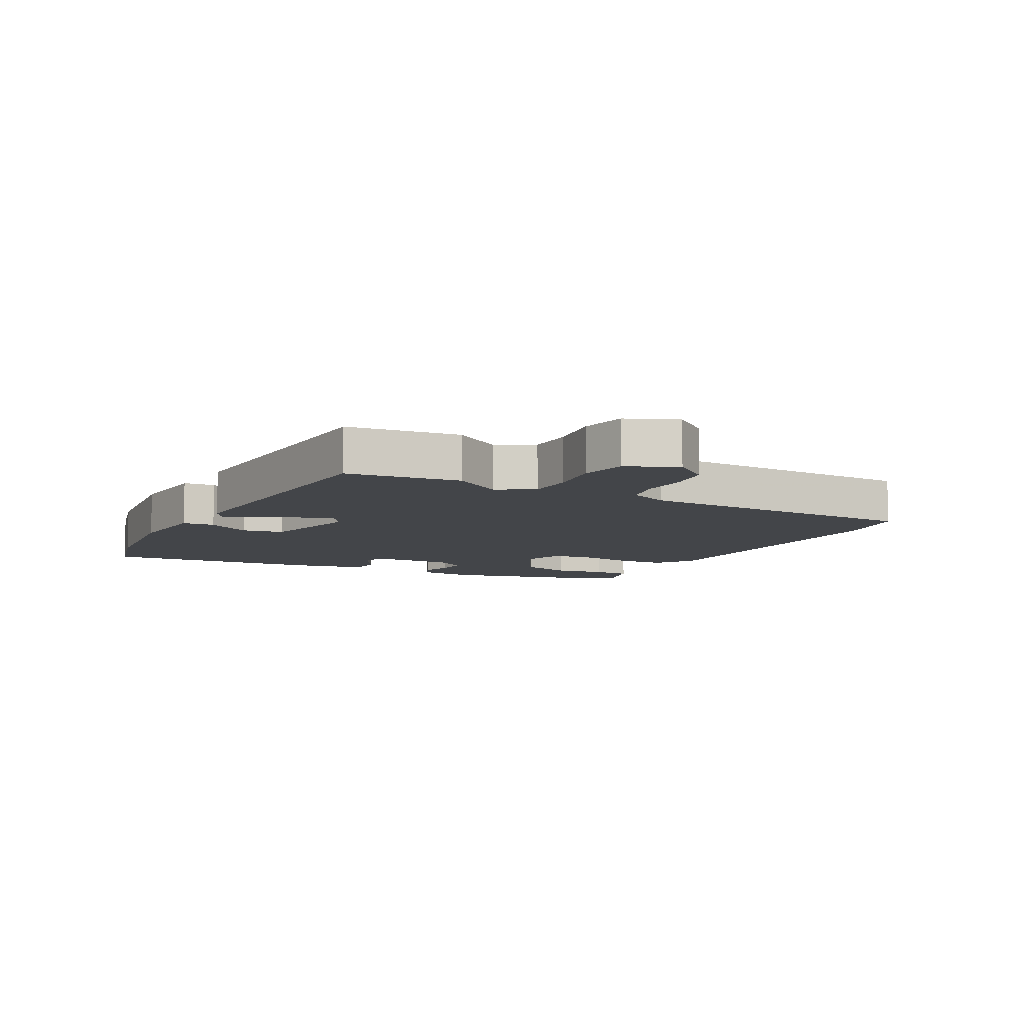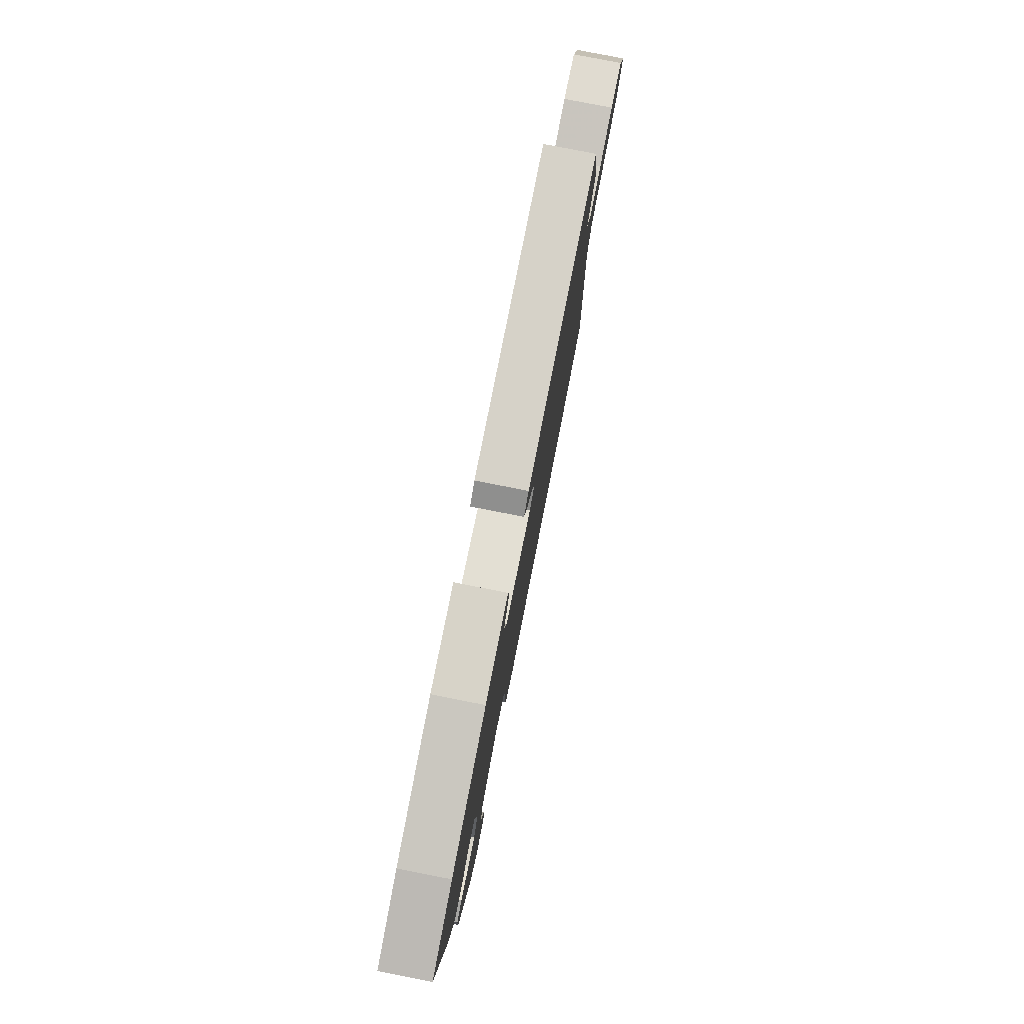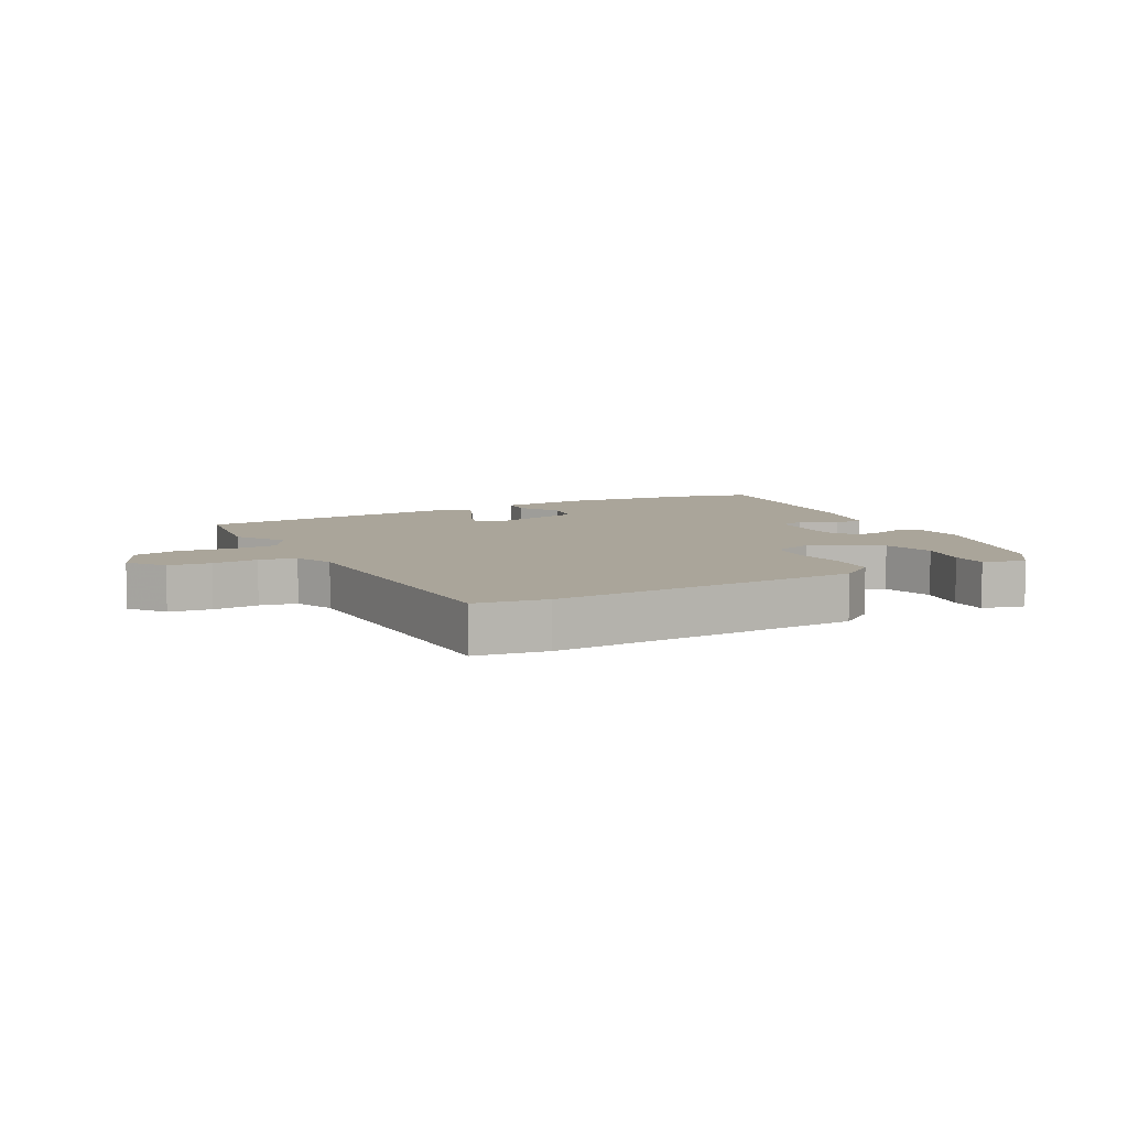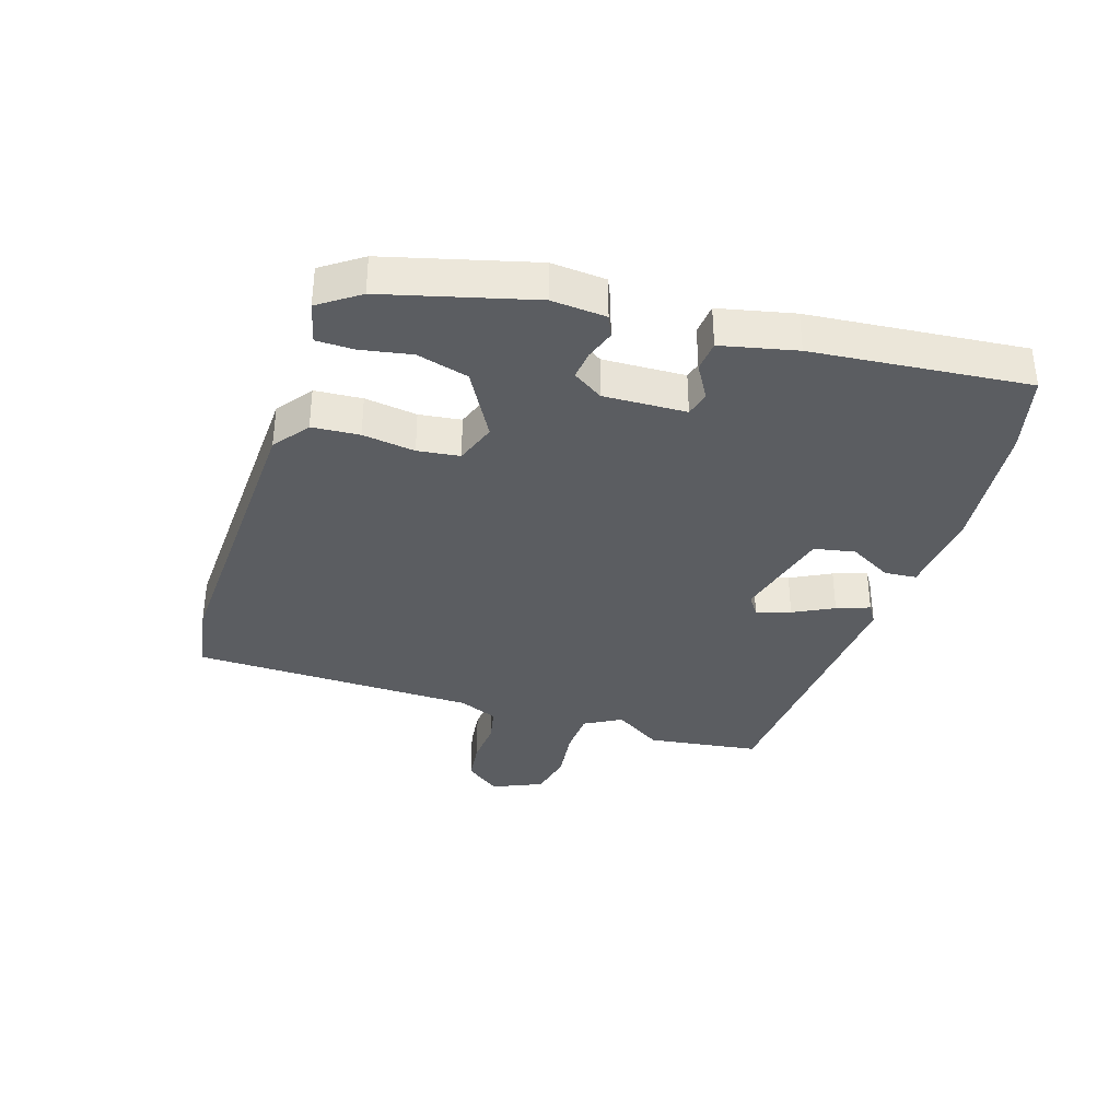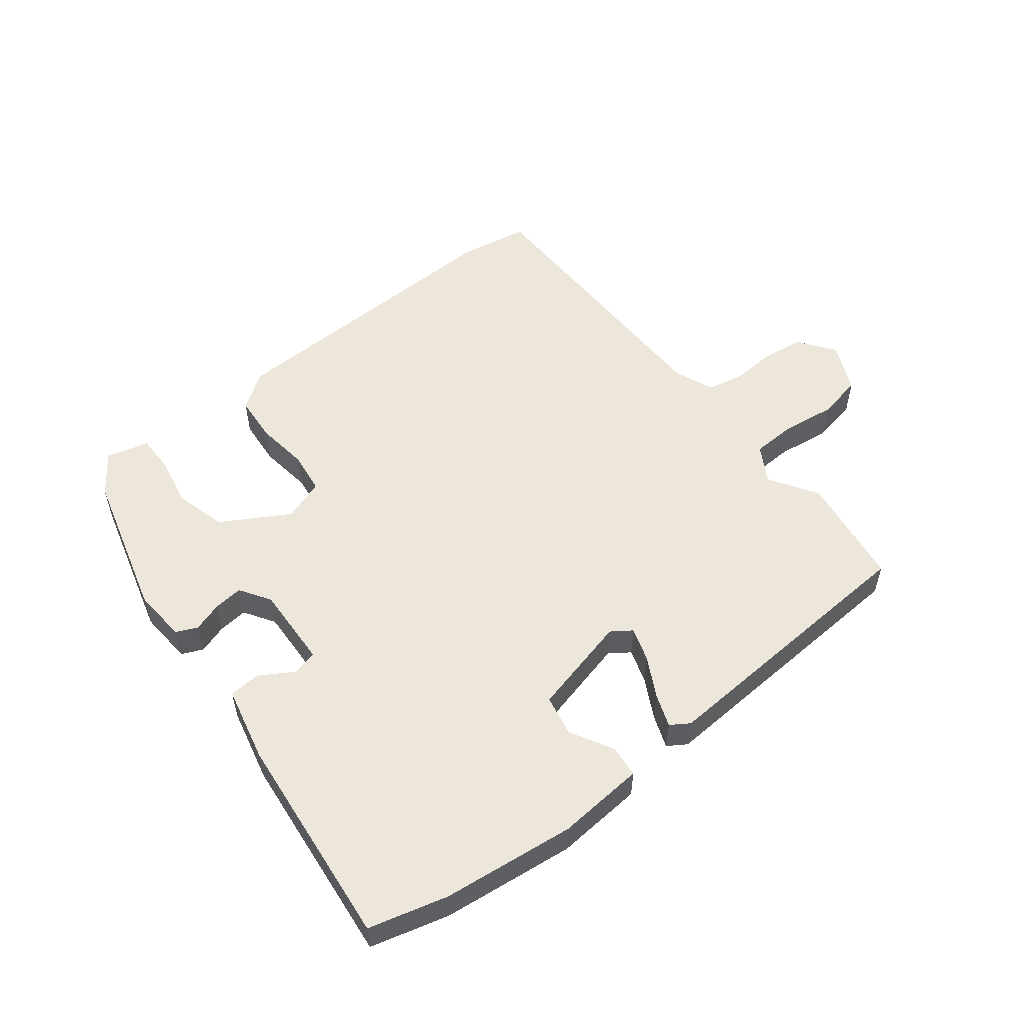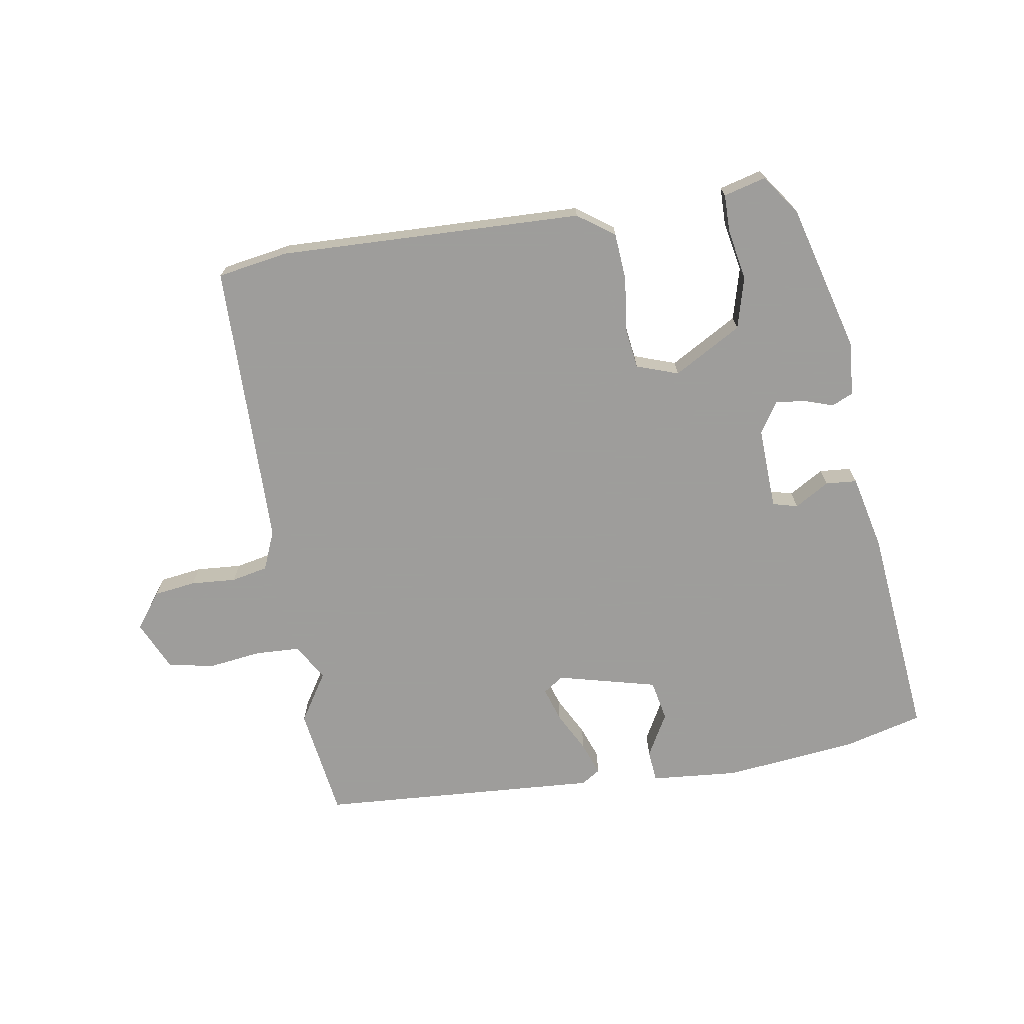
<metadata>
{"format":"obj","ext":"obj","renderer":"f3d","projection":"perspective","resolution":1024,"background":"white","views":[{"elev":-8.7,"azim":59.2,"up":"+Y"},{"elev":79.2,"azim":-78.9,"up":"+Z"},{"elev":7.7,"azim":149.4,"up":"+Y"},{"elev":-35.4,"azim":-110.5,"up":"+Y"},{"elev":54.0,"azim":-40.3,"up":"+Y"},{"elev":-70.7,"azim":-173.1,"up":"+Y"}]}
</metadata>
<code>
v 0.496 0.07 0.523
v 0.53 0.07 0.341
v 0.483 0.07 0.26
v 0.52 0.07 0.202
v 0.594 0.07 0.202
v 0.68 0.07 0.217
v 0.755 0.07 0.205
v 0.795 0.07 0.126
v 0.754 0.07 0.066
v 0.686 0.07 0.054
v 0.612 0.07 0.056
v 0.553 0.07 0.041
v 0.529 0.07 -0.024
v 0.542 0.07 -0.491
v 0.428 0.07 -0.515
v -0.067 0.07 -0.52
v -0.128 0.07 -0.48
v -0.137 0.07 -0.403
v -0.129 0.07 -0.317
v -0.141 0.07 -0.249
v -0.21 0.07 -0.228
v -0.318 0.07 -0.296
v -0.337 0.07 -0.381
v -0.318 0.07 -0.463
v -0.316 0.07 -0.524
v -0.384 0.07 -0.545
v -0.433 0.07 -0.482
v -0.508 0.07 -0.245
v -0.505 0.07 -0.156
v -0.471 0.07 -0.139
v -0.422 0.07 -0.153
v -0.374 0.07 -0.156
v -0.344 0.07 -0.105
v -0.355 0.07 0.029
v -0.396 0.07 0.038
v -0.451 0.07 0.002
v -0.502 0.07 0.004
v -0.535 0.07 0.125
v -0.585 0.07 0.474
v -0.458 0.07 0.513
v -0.242 0.07 0.546
v -0.098 0.07 0.54
v -0.091 0.07 0.488
v -0.127 0.07 0.416
v -0.111 0.07 0.35
v 0.053 0.07 0.316
v 0.085 0.07 0.34
v 0.065 0.07 0.395
v 0.028 0.07 0.459
v 0.006 0.07 0.512
v 0.036 0.07 0.533
v 0.496 0 0.523
v 0.53 0 0.341
v 0.483 0 0.26
v 0.52 0 0.202
v 0.594 0 0.202
v 0.68 0 0.217
v 0.755 0 0.205
v 0.795 0 0.126
v 0.754 0 0.066
v 0.686 0 0.054
v 0.612 0 0.056
v 0.553 0 0.041
v 0.529 0 -0.024
v 0.542 0 -0.491
v 0.428 0 -0.515
v -0.067 0 -0.52
v -0.128 0 -0.48
v -0.137 0 -0.403
v -0.129 0 -0.317
v -0.141 0 -0.249
v -0.21 0 -0.228
v -0.318 0 -0.296
v -0.337 0 -0.381
v -0.318 0 -0.463
v -0.316 0 -0.524
v -0.384 0 -0.545
v -0.433 0 -0.482
v -0.508 0 -0.245
v -0.505 0 -0.156
v -0.471 0 -0.139
v -0.422 0 -0.153
v -0.374 0 -0.156
v -0.344 0 -0.105
v -0.355 0 0.029
v -0.396 0 0.038
v -0.451 0 0.002
v -0.502 0 0.004
v -0.535 0 0.125
v -0.585 0 0.474
v -0.458 0 0.513
v -0.242 0 0.546
v -0.098 0 0.54
v -0.091 0 0.488
v -0.127 0 0.416
v -0.111 0 0.35
v 0.053 0 0.316
v 0.085 0 0.34
v 0.065 0 0.395
v 0.028 0 0.459
v 0.006 0 0.512
v 0.036 0 0.533
f 48 49 50 51
f 47 48 51 1
f 46 47 1 2
f 41 42 43 44
f 41 44 45
f 40 41 45
f 39 40 45
f 38 39 45
f 35 36 37 38
f 34 35 38 45
f 33 34 45 46
f 28 29 30 31
f 28 31 32
f 27 28 32
f 23 24 25 26
f 22 23 26 27
f 16 17 18 19
f 16 19 20
f 13 14 15 16
f 12 13 16 20
f 8 9 10 11
f 8 11 12
f 5 6 7 8
f 4 5 8 12
f 3 4 12 20
f 22 27 32 33
f 21 22 33 46
f 20 21 46
f 2 3 20 46
f 102 101 100 99
f 52 102 99 98
f 53 52 98 97
f 95 94 93 92
f 96 95 92
f 96 92 91
f 96 91 90
f 96 90 89
f 89 88 87 86
f 96 89 86 85
f 97 96 85 84
f 82 81 80 79
f 83 82 79
f 83 79 78
f 77 76 75 74
f 78 77 74 73
f 70 69 68 67
f 71 70 67
f 67 66 65 64
f 71 67 64 63
f 62 61 60 59
f 63 62 59
f 59 58 57 56
f 63 59 56 55
f 71 63 55 54
f 84 83 78 73
f 97 84 73 72
f 97 72 71
f 97 71 54 53
f 1 52 53 2
f 2 53 54 3
f 3 54 55 4
f 4 55 56 5
f 5 56 57 6
f 6 57 58 7
f 7 58 59 8
f 8 59 60 9
f 9 60 61 10
f 10 61 62 11
f 11 62 63 12
f 12 63 64 13
f 13 64 65 14
f 14 65 66 15
f 15 66 67 16
f 16 67 68 17
f 17 68 69 18
f 18 69 70 19
f 19 70 71 20
f 20 71 72 21
f 21 72 73 22
f 22 73 74 23
f 23 74 75 24
f 24 75 76 25
f 25 76 77 26
f 26 77 78 27
f 27 78 79 28
f 28 79 80 29
f 29 80 81 30
f 30 81 82 31
f 31 82 83 32
f 32 83 84 33
f 33 84 85 34
f 34 85 86 35
f 35 86 87 36
f 36 87 88 37
f 37 88 89 38
f 38 89 90 39
f 39 90 91 40
f 40 91 92 41
f 41 92 93 42
f 42 93 94 43
f 43 94 95 44
f 44 95 96 45
f 45 96 97 46
f 46 97 98 47
f 47 98 99 48
f 48 99 100 49
f 49 100 101 50
f 50 101 102 51
f 51 102 52 1

</code>
